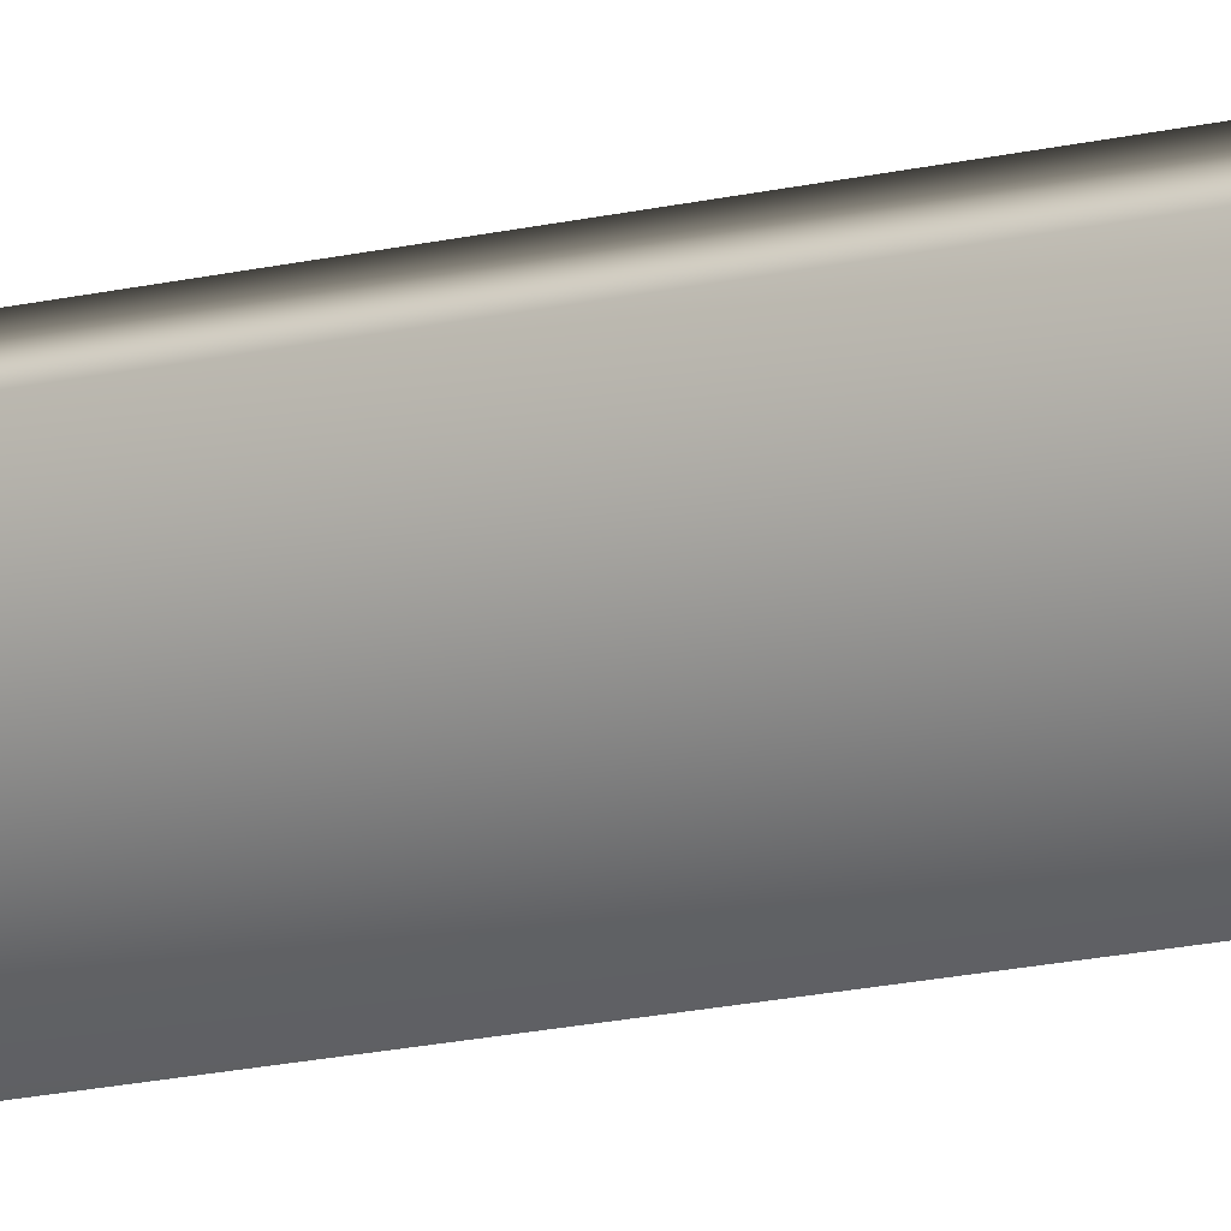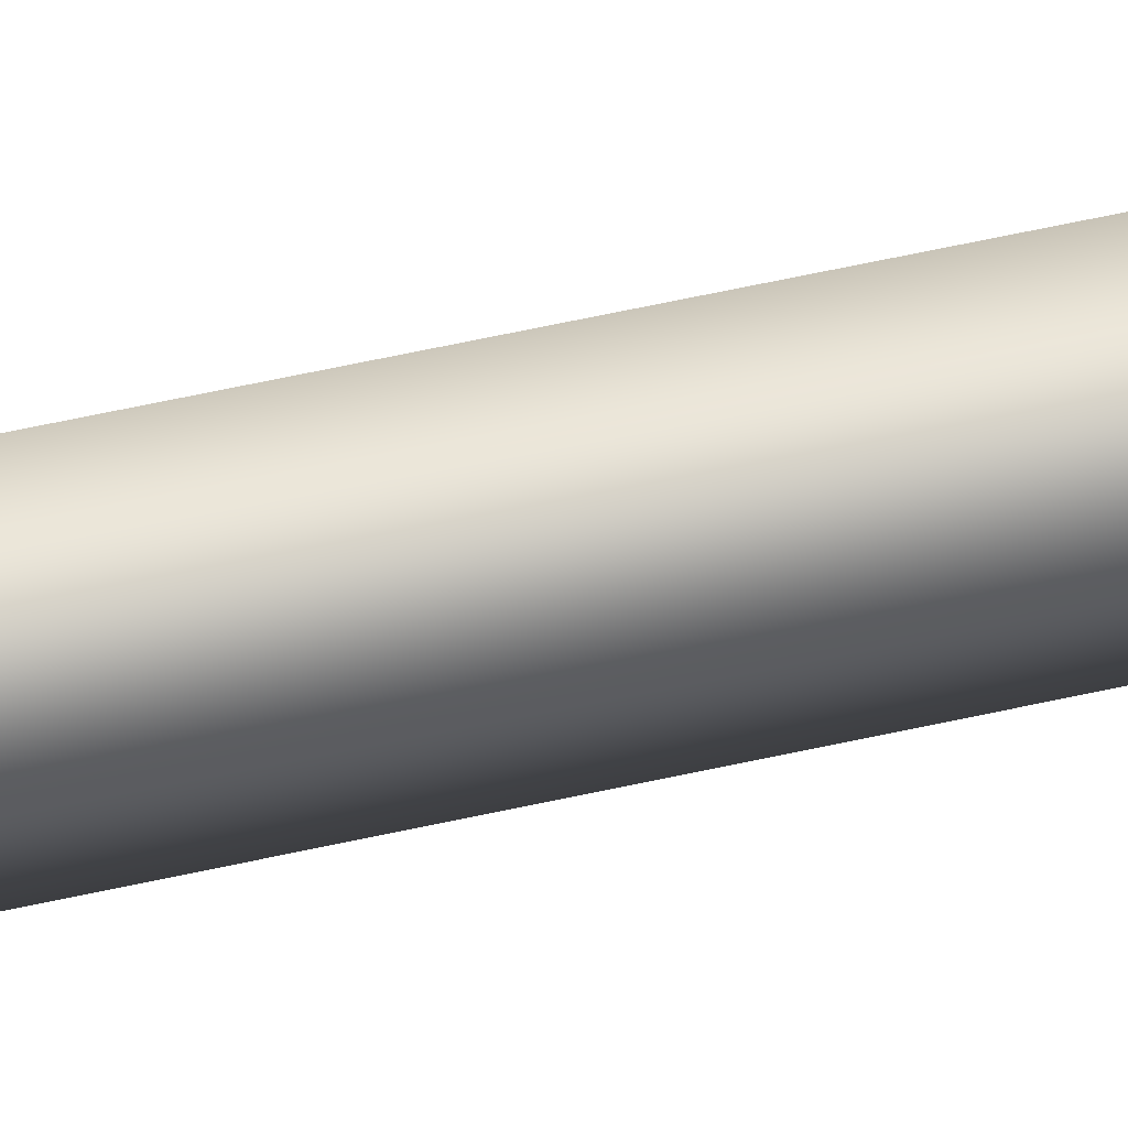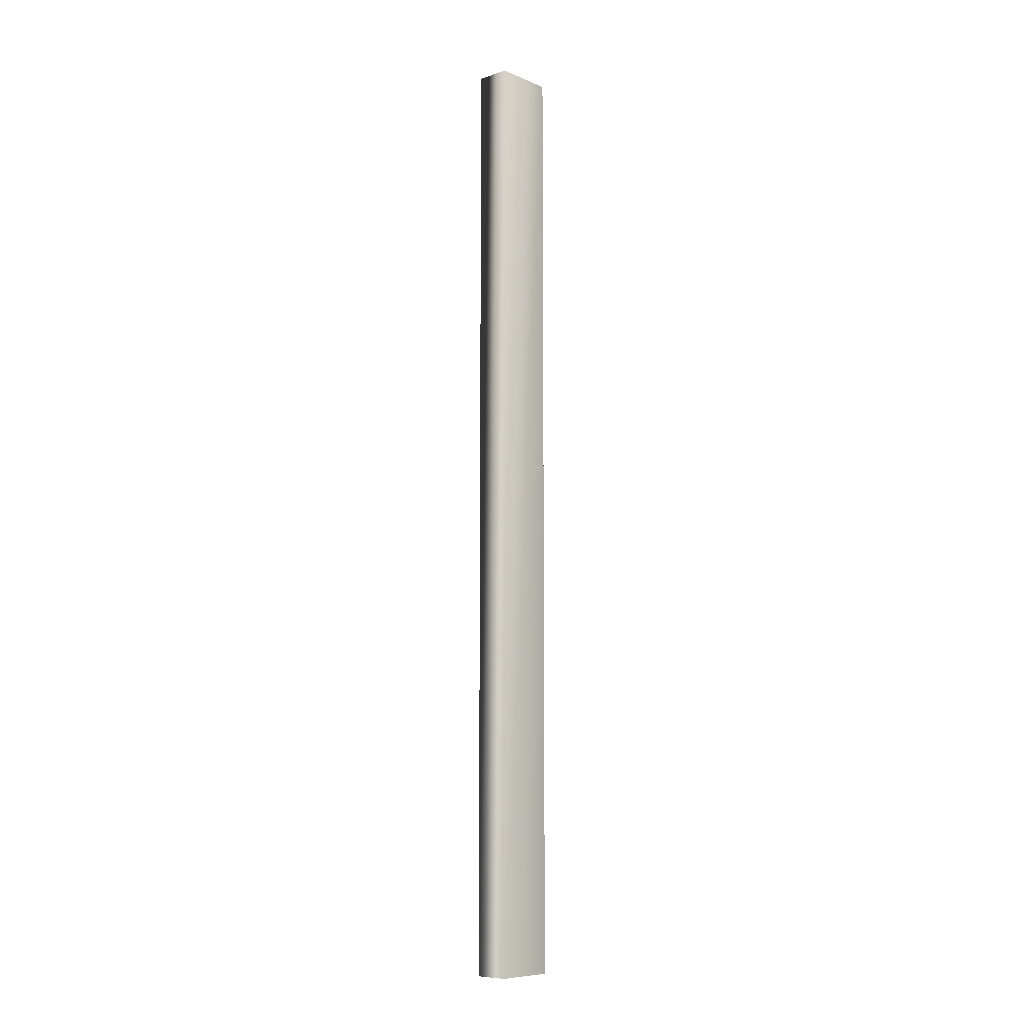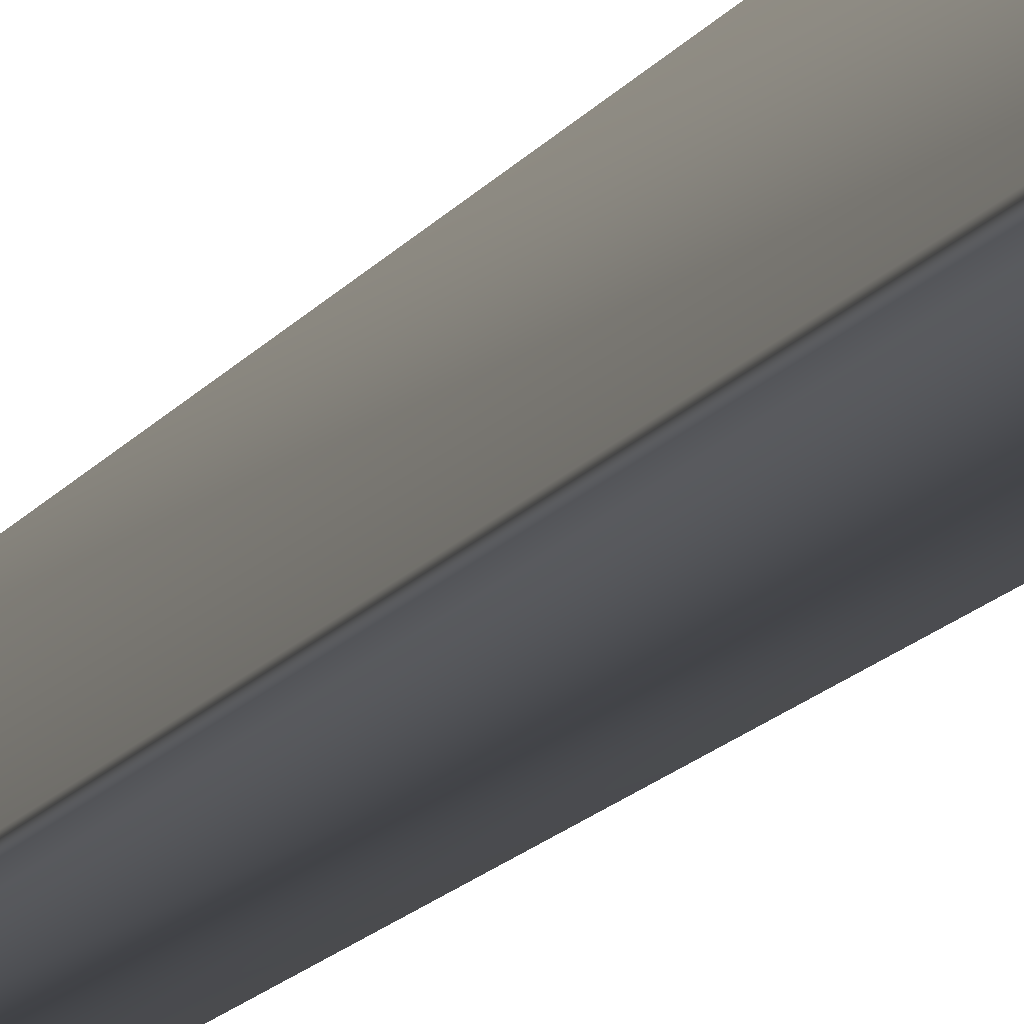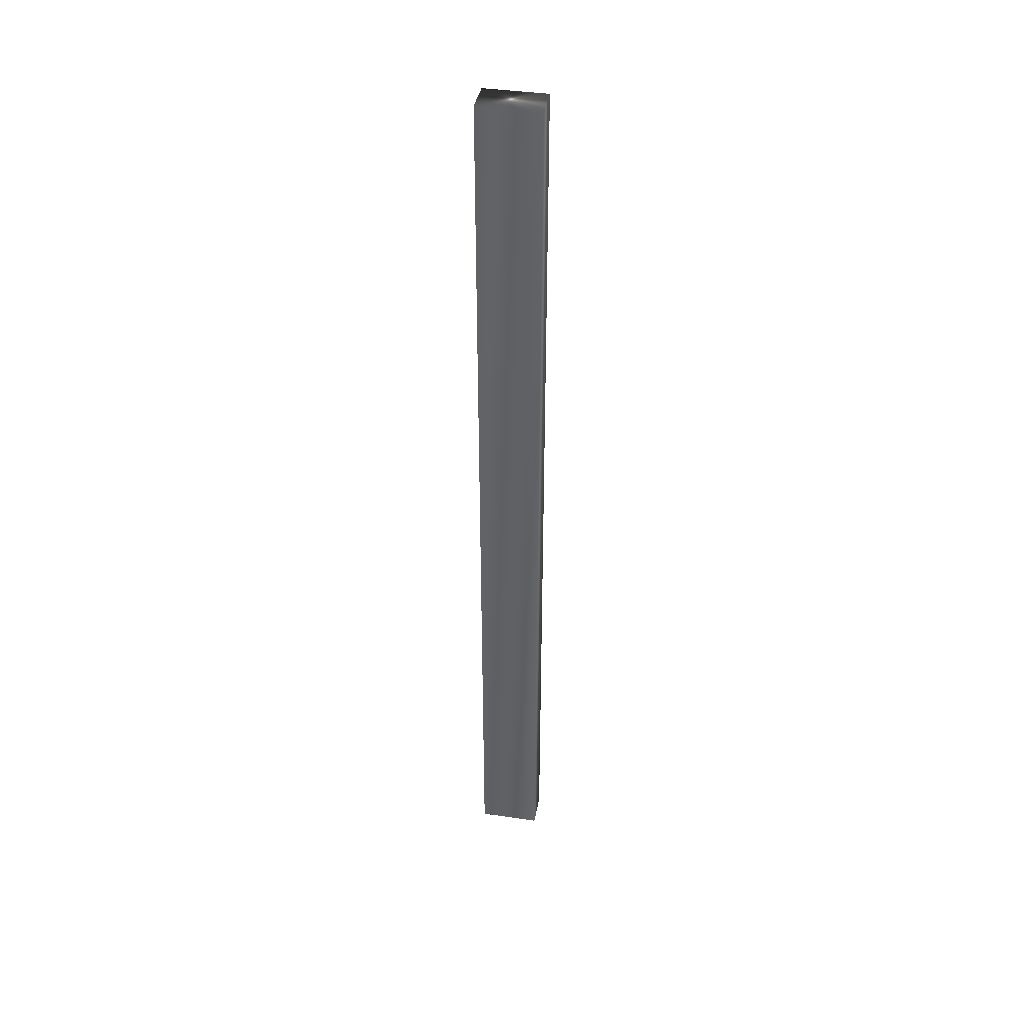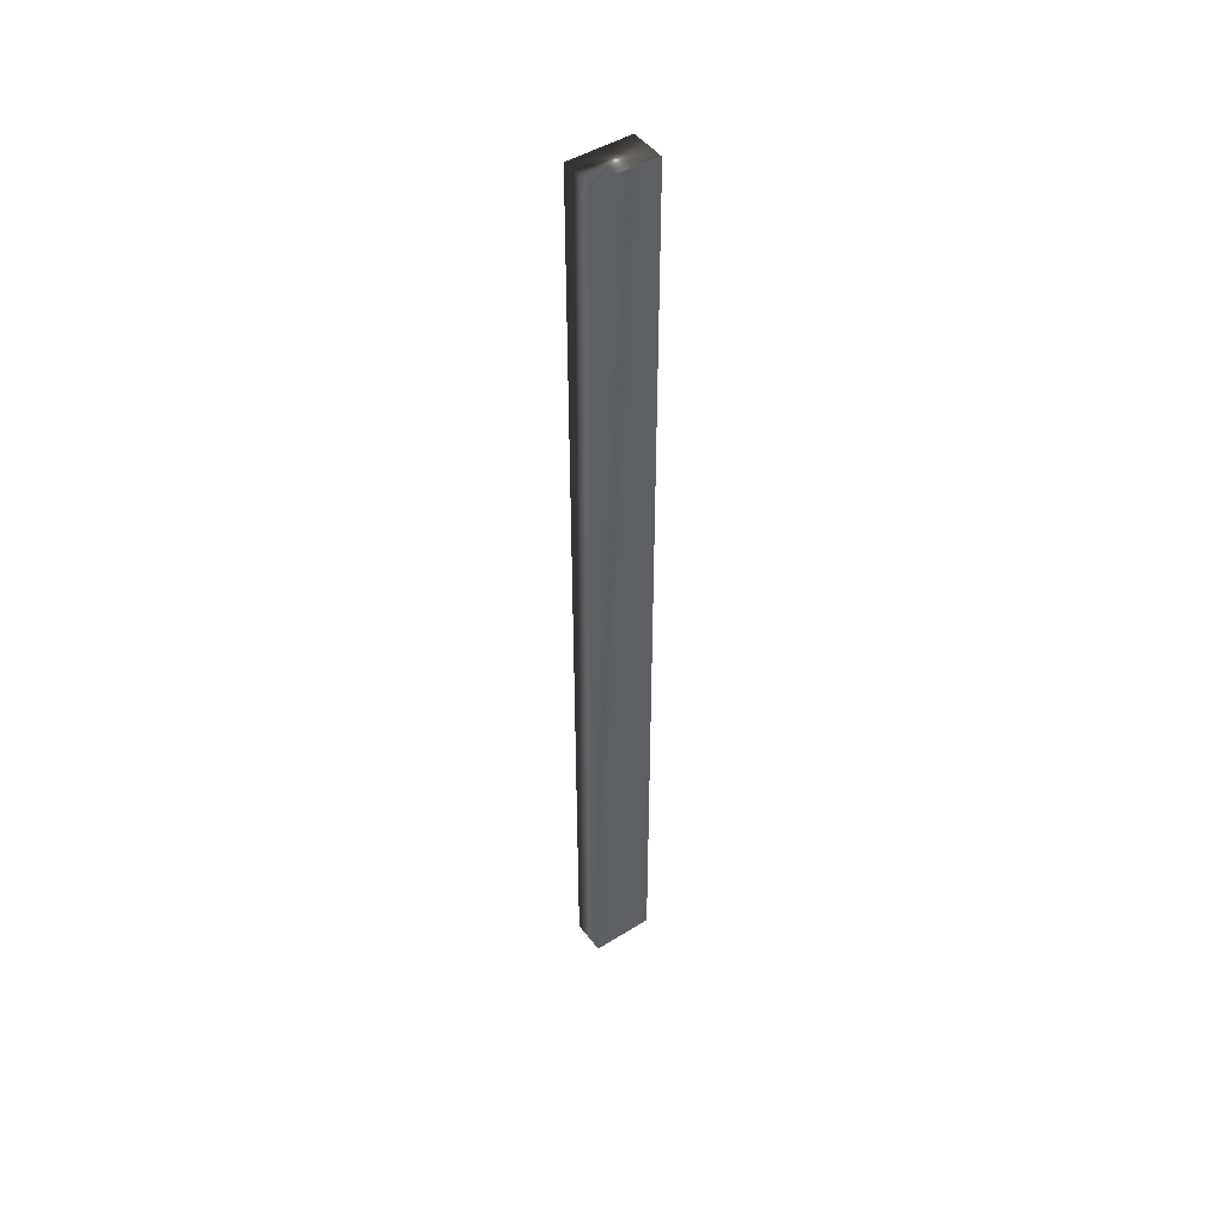
<metadata>
{"format":"obj","ext":"obj","renderer":"f3d","projection":"perspective","resolution":1024,"background":"white","views":[{"elev":-13.5,"azim":-58.8,"up":"+Z"},{"elev":52.2,"azim":-104.1,"up":"+Z"},{"elev":-8.5,"azim":13.4,"up":"+Y"},{"elev":-7.6,"azim":168.1,"up":"+Z"},{"elev":40.3,"azim":-108.2,"up":"+Y"},{"elev":46.9,"azim":26.2,"up":"+Y"}]}
</metadata>
<code>
v -10.45 32.75 -142.1
v -10.45 24.75 -142.1
v -10.2 32.75 -142.5
v -10.2 24.75 -142.5
v -10.27 24.75 -142.6
v -10.27 32.75 -142.6
v -10.25 24.75 -142.6
v -10.25 32.75 -142.6
v -10.23 32.75 -142.6
v -10.23 24.75 -142.6
v -10.71 24.75 -142.2
v -10.46 24.75 -142.7
v -10.46 32.75 -142.7
v -10.71 32.75 -142.2
f 1 2 3
f 3 2 4
f 5 6 7
f 7 6 8
f 7 8 9
f 3 4 9
f 9 4 10
f 9 10 7
f 11 12 2
f 2 12 5
f 2 5 7
f 7 10 2
f 2 10 4
f 6 5 13
f 13 5 12
f 14 11 1
f 1 11 2
f 14 1 13
f 13 1 6
f 6 1 8
f 8 1 9
f 9 1 3
f 13 12 14
f 14 12 11

</code>
